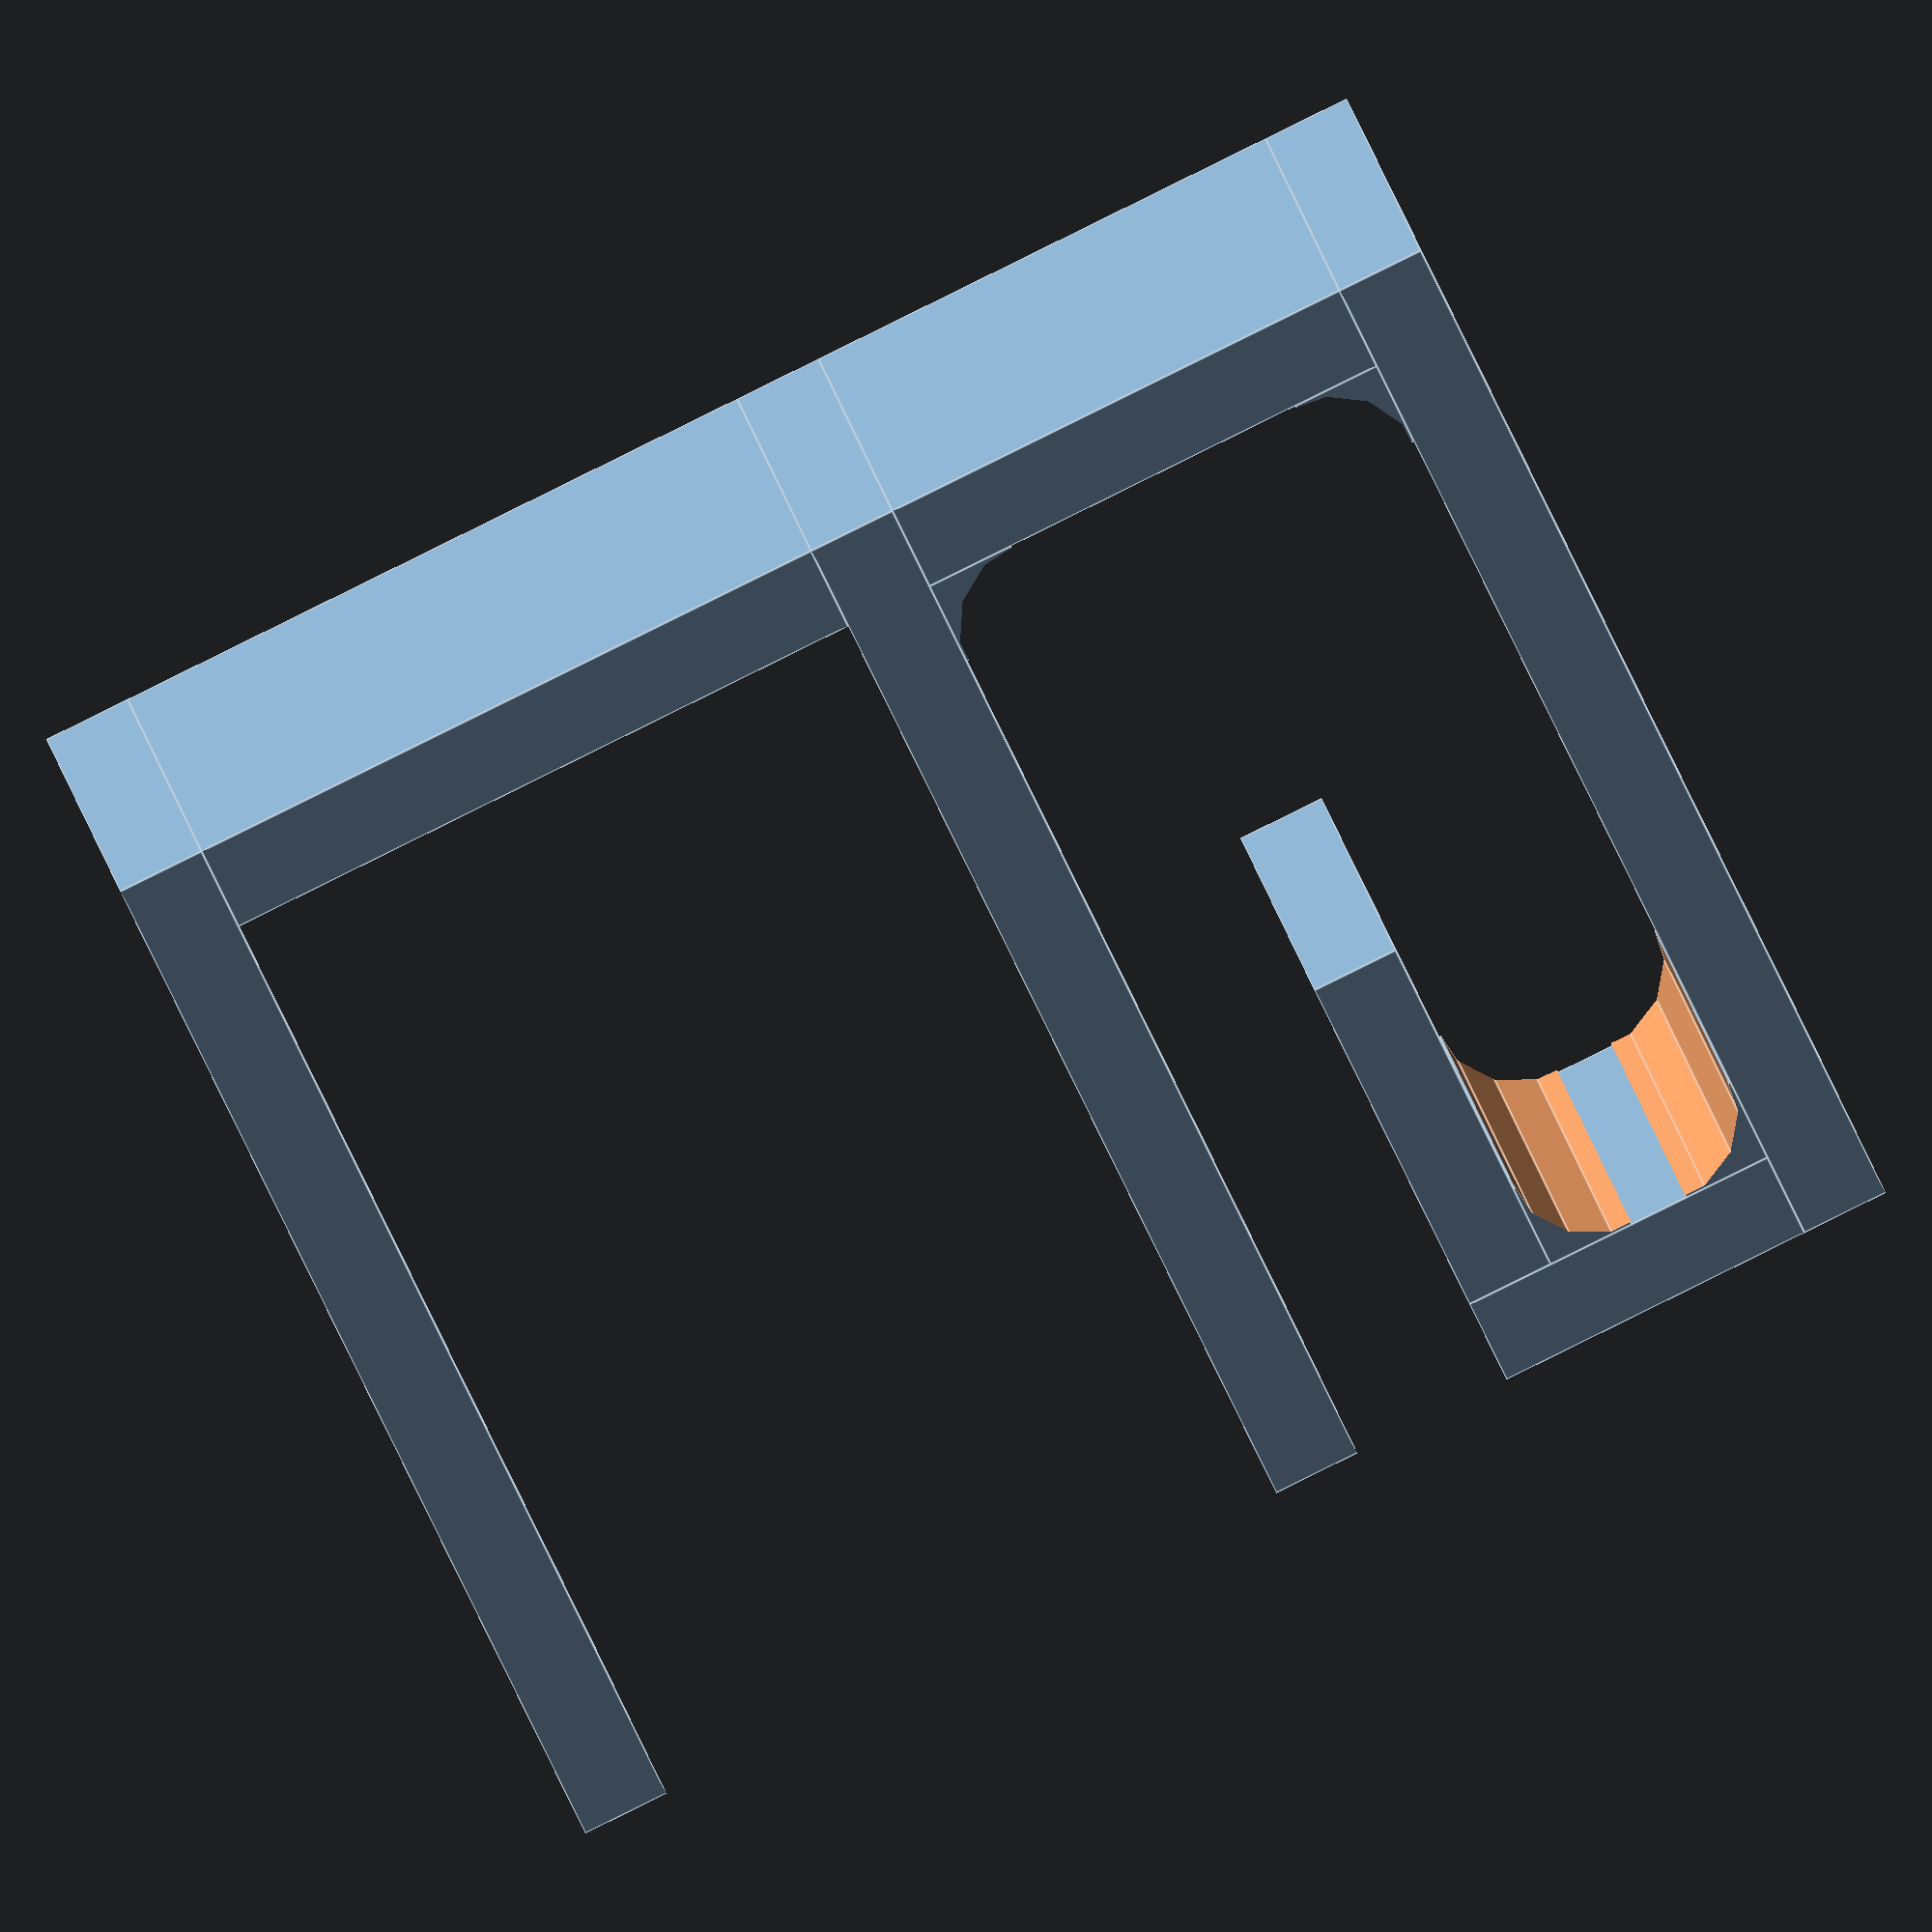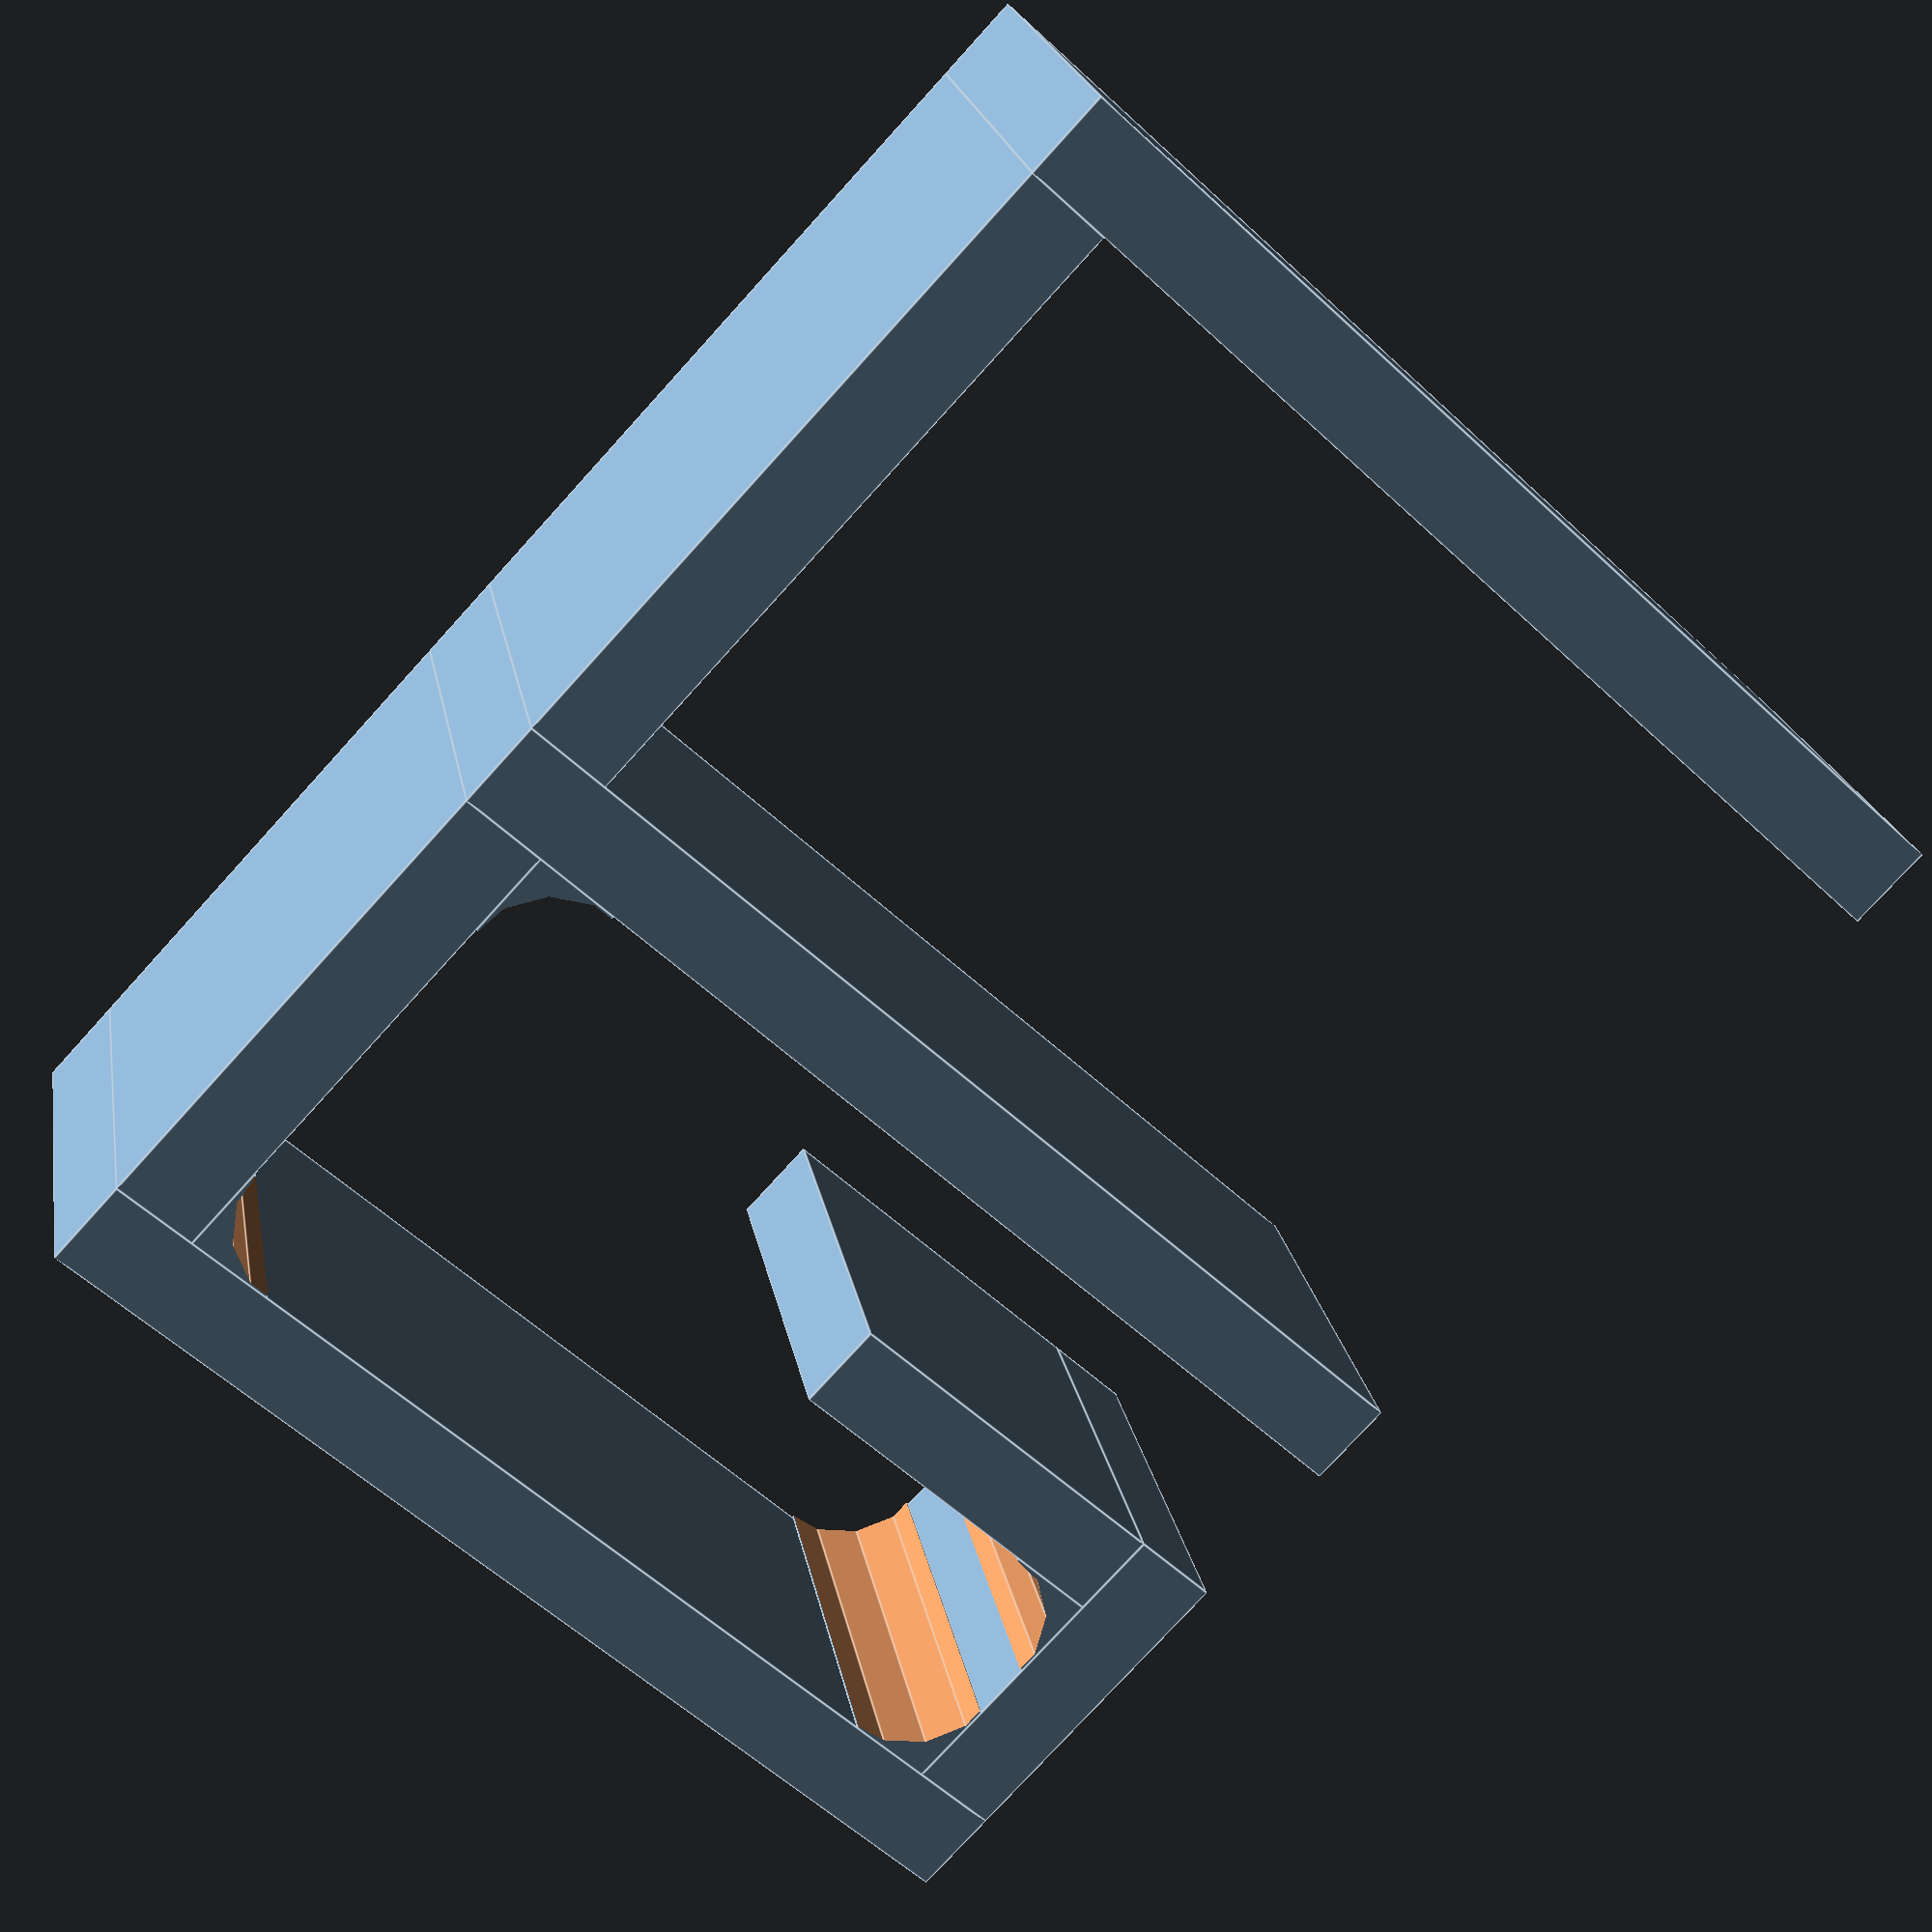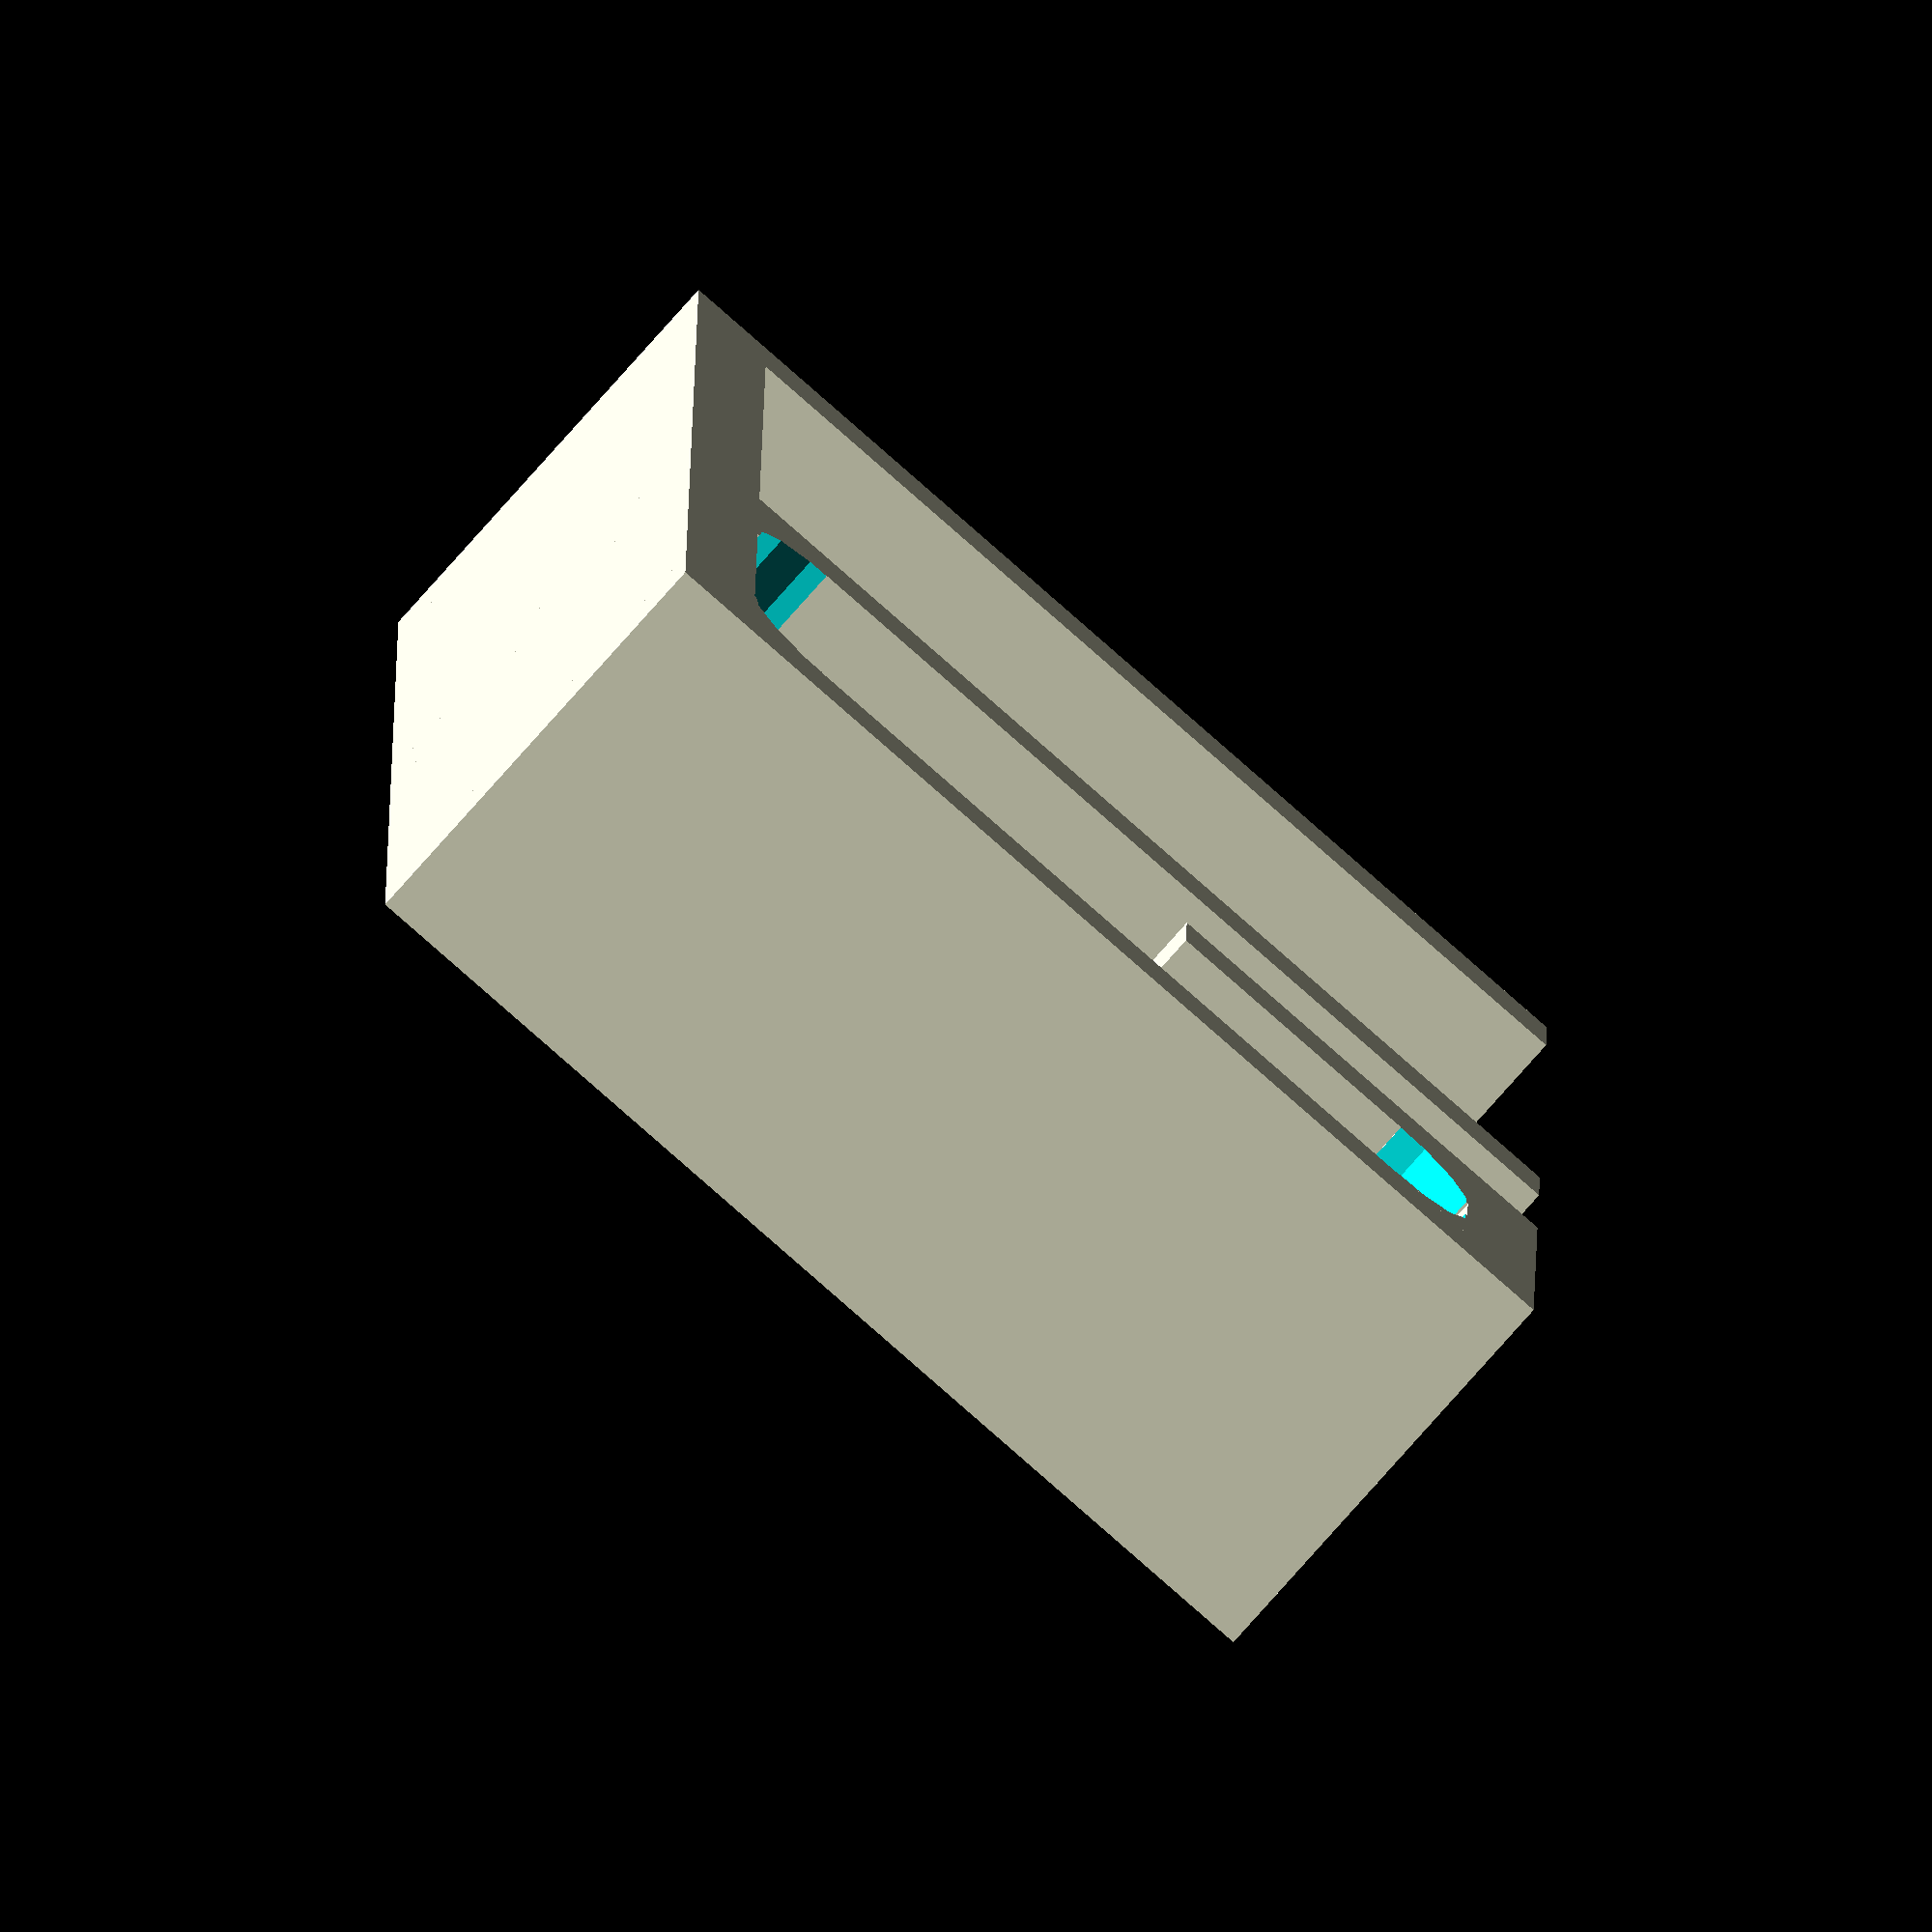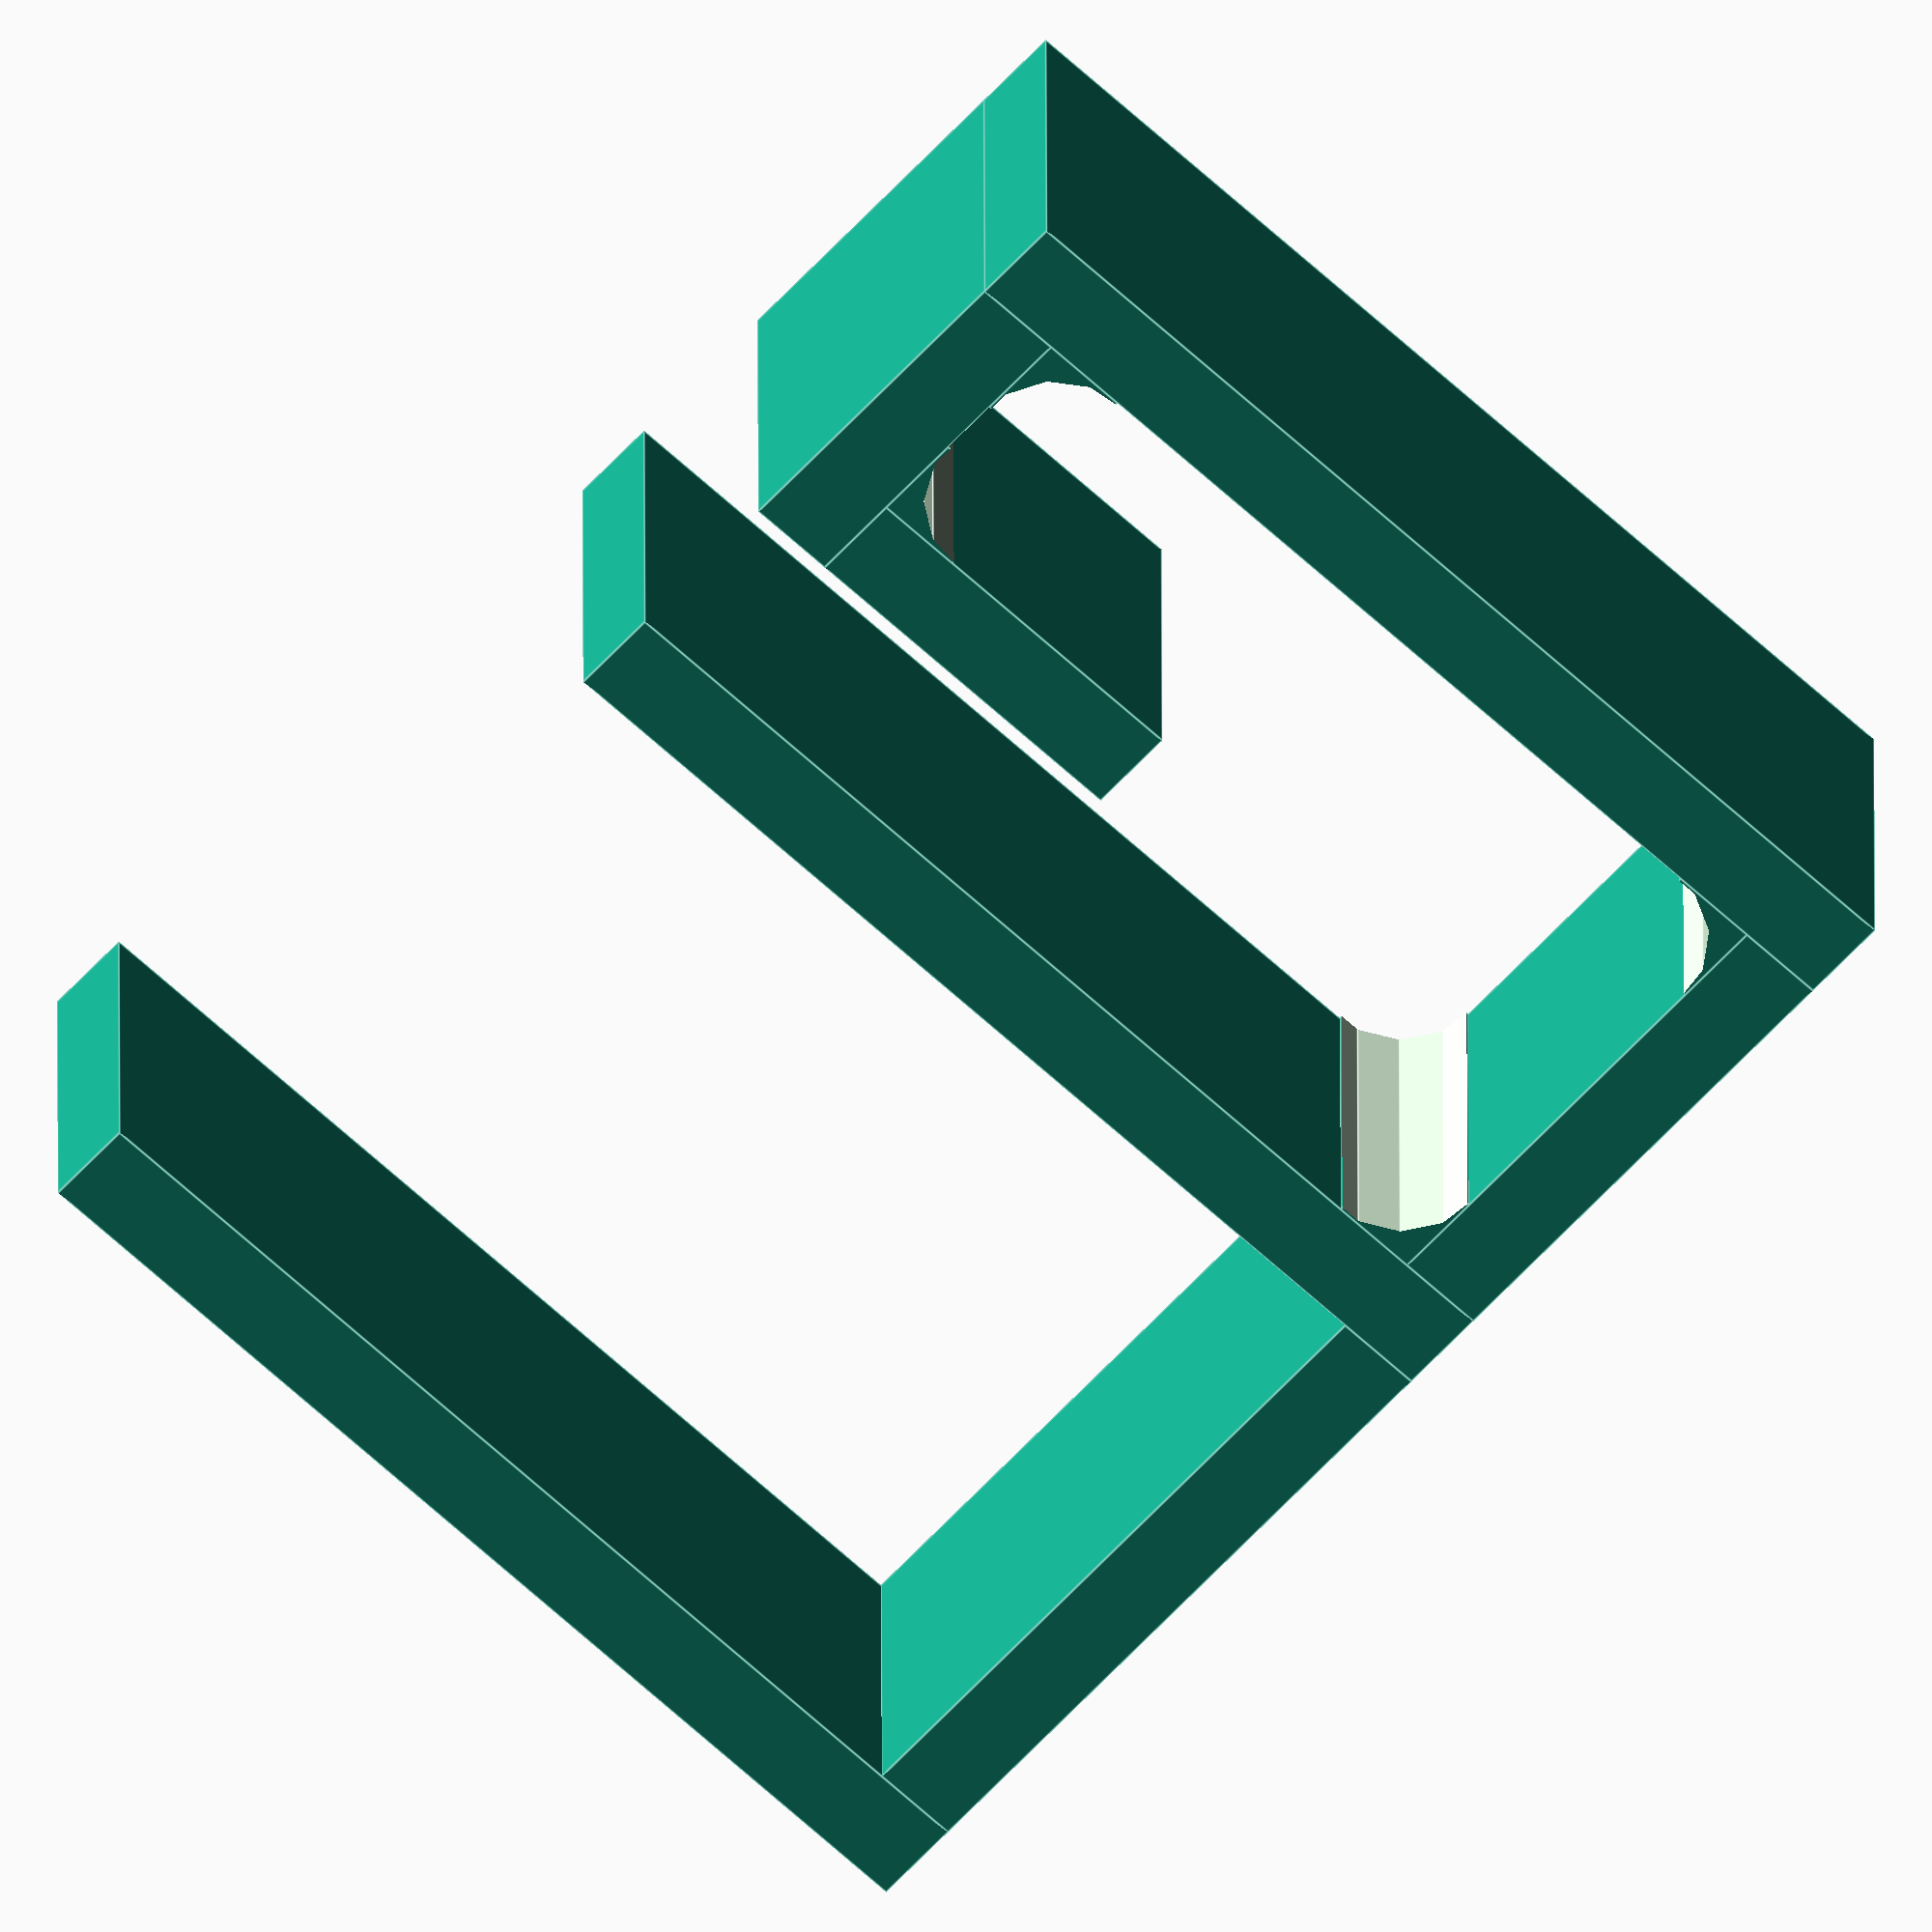
<openscad>
wallThickness = 4;
depth = 20;
supportLength = 50;
supportThickness = 30;
cavity = 22;

module fillet(r, h) {
    translate([r / 2, r / 2, 0])

        difference() {
            cube([r + 0.01, r + 0.01, h], center = true);

            translate([r/2, r/2, 0])
                cylinder(r = r, h = h + 1, center = true);

        }
}

rotate([0, -90, 0]) {
    union(){
        cube([depth, wallThickness, supportLength]);
        translate([0, wallThickness, 0]){
            cube([depth, supportThickness, wallThickness]);
        }
        translate([0, supportThickness+wallThickness, 0]){
            cube([depth, wallThickness, supportLength]);
        }
        translate([0, supportThickness+wallThickness*2, 0]){
            cube([depth, cavity, wallThickness]);
        }
        translate([depth/2, supportThickness+wallThickness*2, wallThickness]){
            rotate([90, 0, 90]){
                fillet(4, depth);
            }
        }
        translate([0, supportThickness+wallThickness*2+cavity, 0]){
            cube([depth, wallThickness, supportLength]);
        }
        translate([depth/2, supportThickness+wallThickness*2+cavity, wallThickness]){
            rotate([90, 0, -90]){
                fillet(4, depth);
            }
        }
        translate([0, supportThickness+wallThickness*2+(cavity-cavity/3*2), supportLength-wallThickness]){
            cube([depth, cavity/3*2, wallThickness]);
        }
        translate([depth/2, supportThickness+wallThickness*2+cavity, supportLength-wallThickness]){
            rotate([90, 90, 270]){
                fillet(4, depth);
            }
        }
        translate([depth/2, supportThickness+wallThickness*3+(cavity-cavity/3*2), supportLength-wallThickness]){
            rotate([90, 90, 90]){
                fillet(4, depth);
            }
        }
        translate([0, supportThickness+wallThickness*2+(cavity-cavity/3*2), supportLength-wallThickness-supportLength/3]){
            cube([depth, wallThickness, supportLength/3]);
        }
    }
}


</openscad>
<views>
elev=160.1 azim=114.6 roll=9.4 proj=o view=edges
elev=158.3 azim=43.1 roll=190.1 proj=p view=edges
elev=258.3 azim=0.7 roll=221.5 proj=o view=wireframe
elev=155.0 azim=223.0 roll=180.1 proj=o view=edges
</views>
